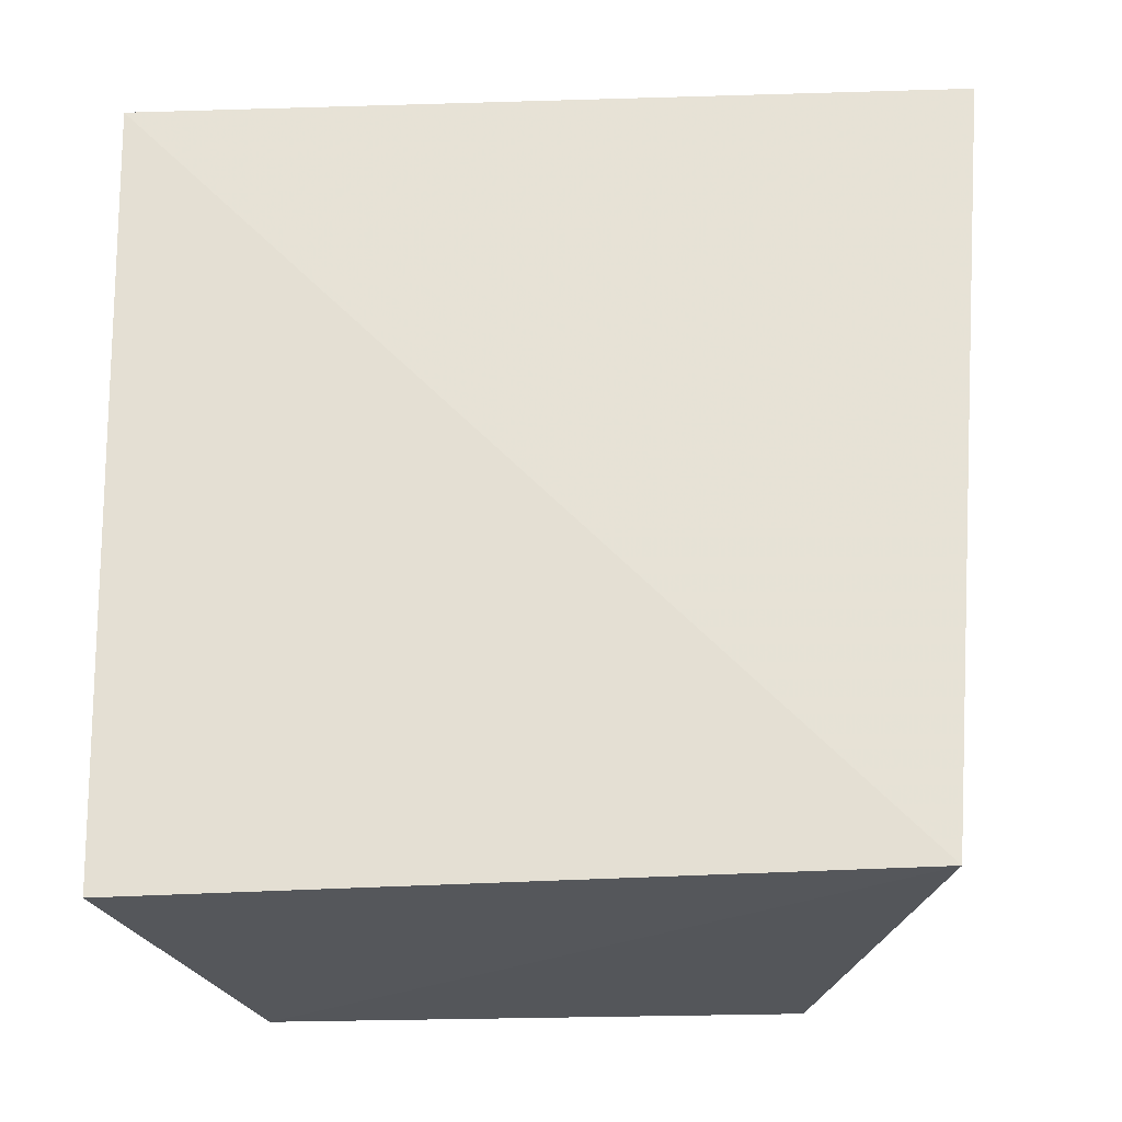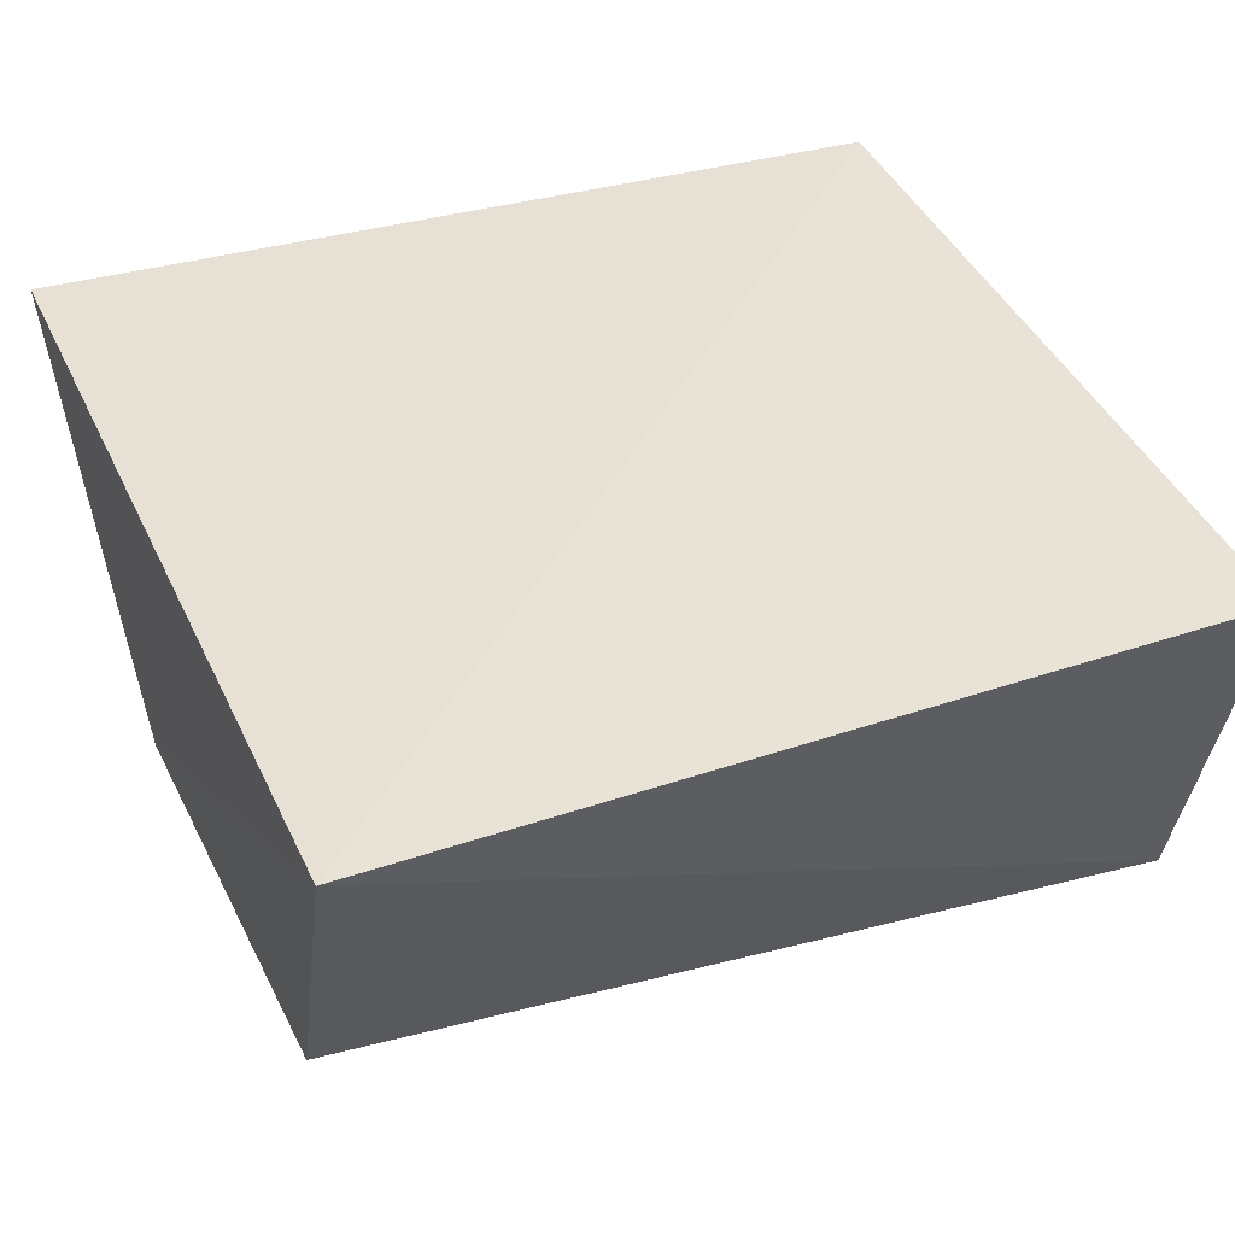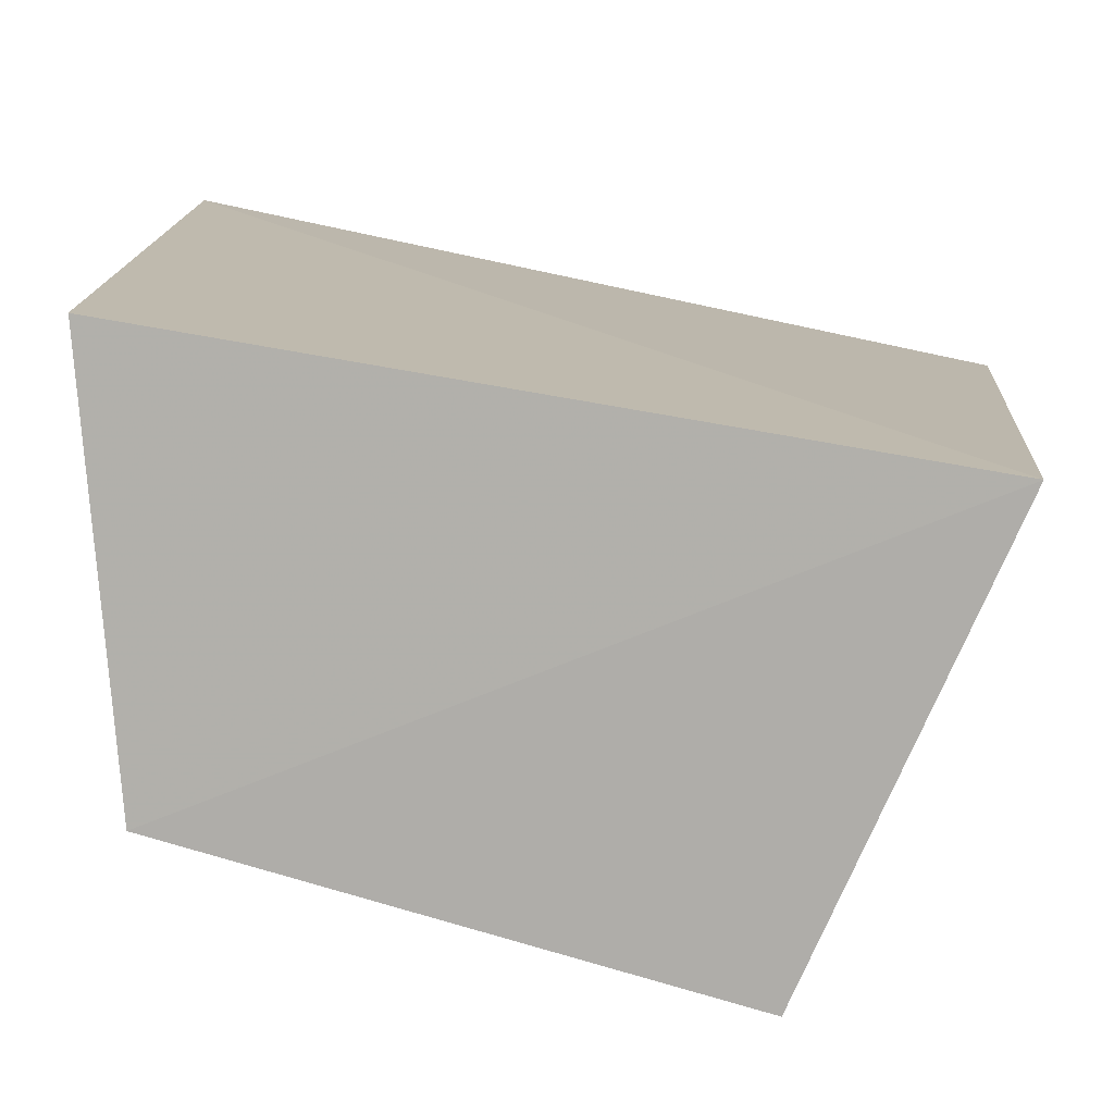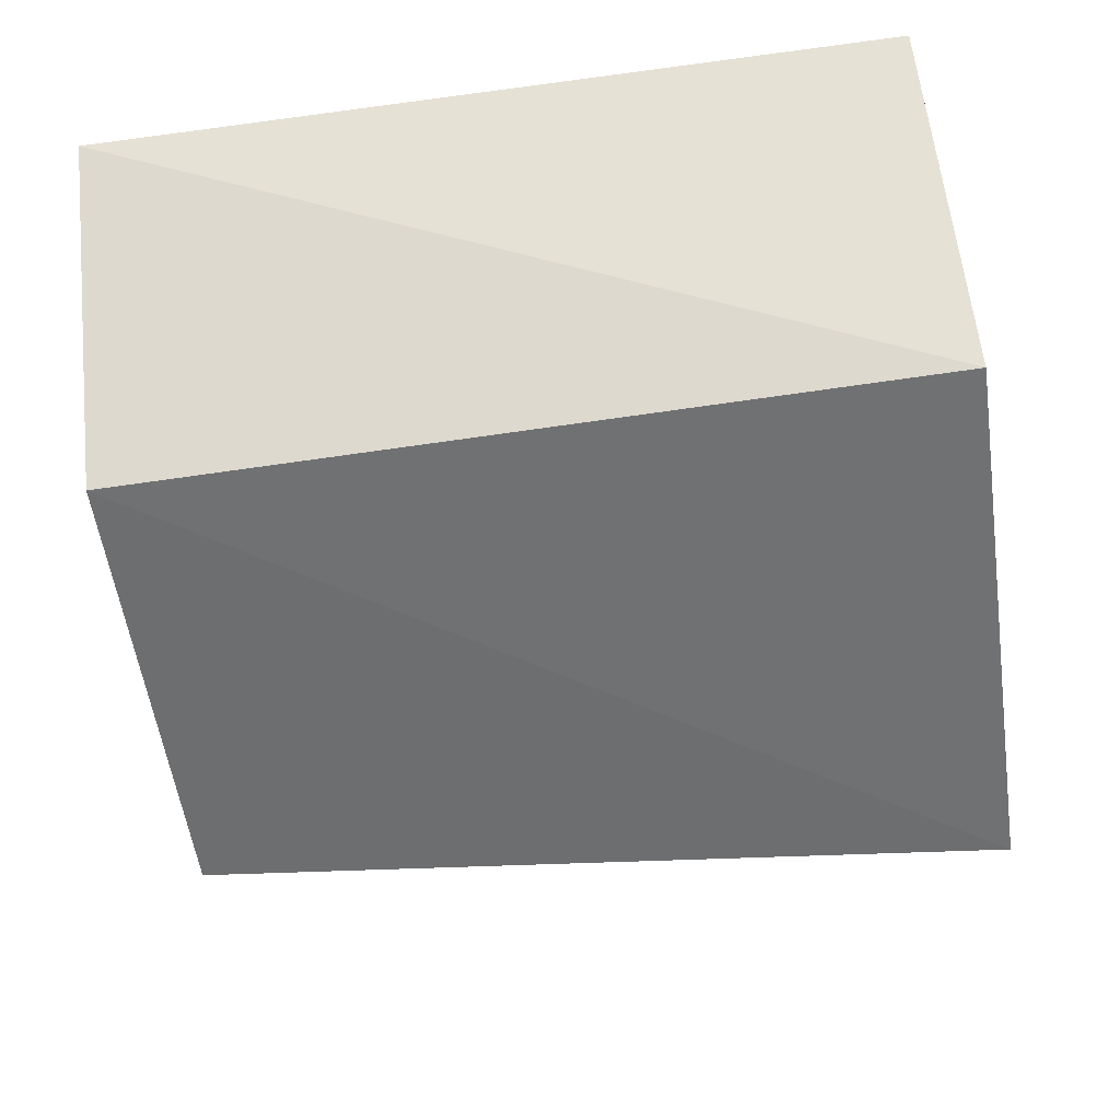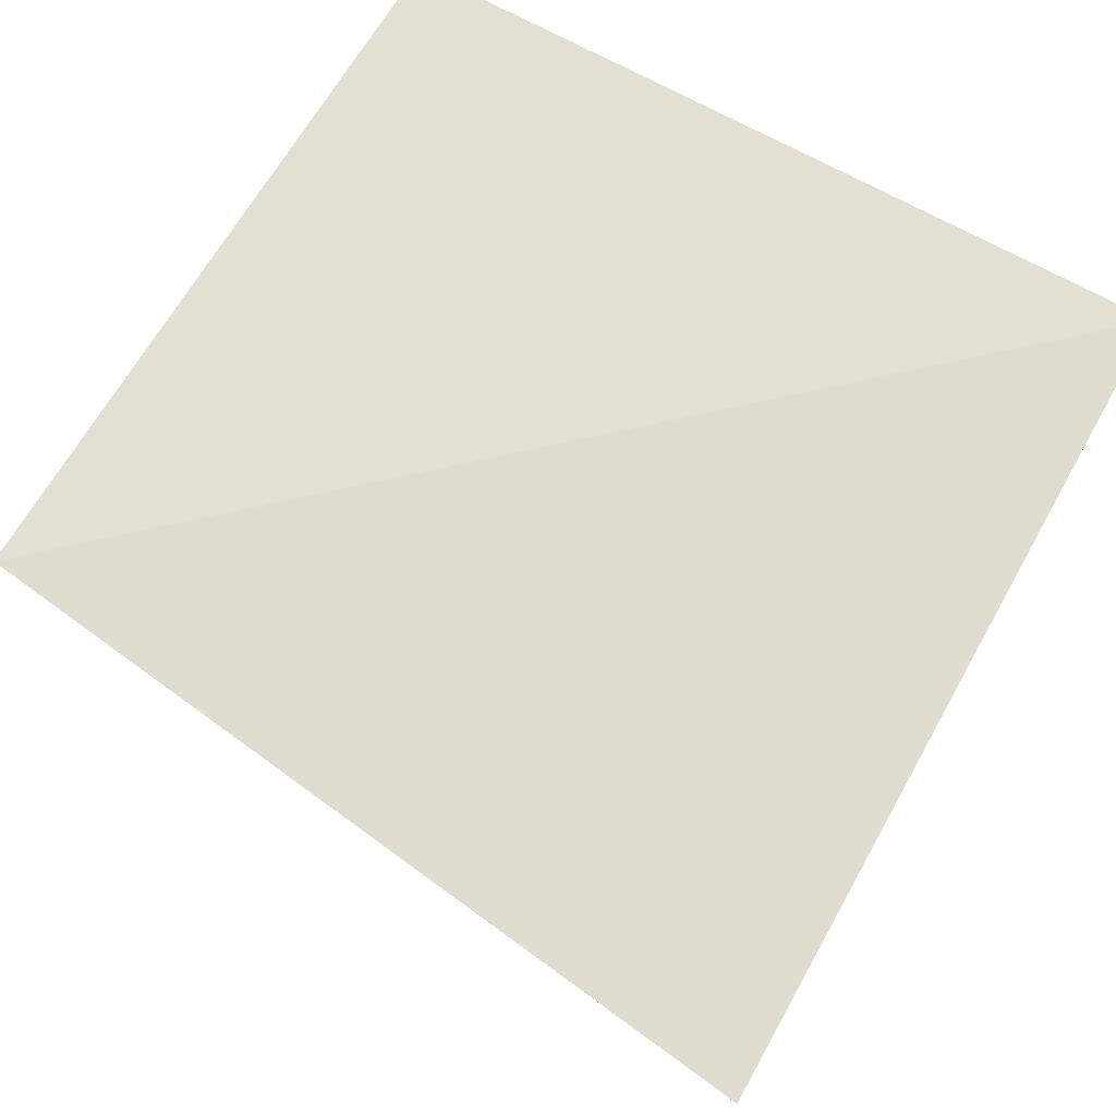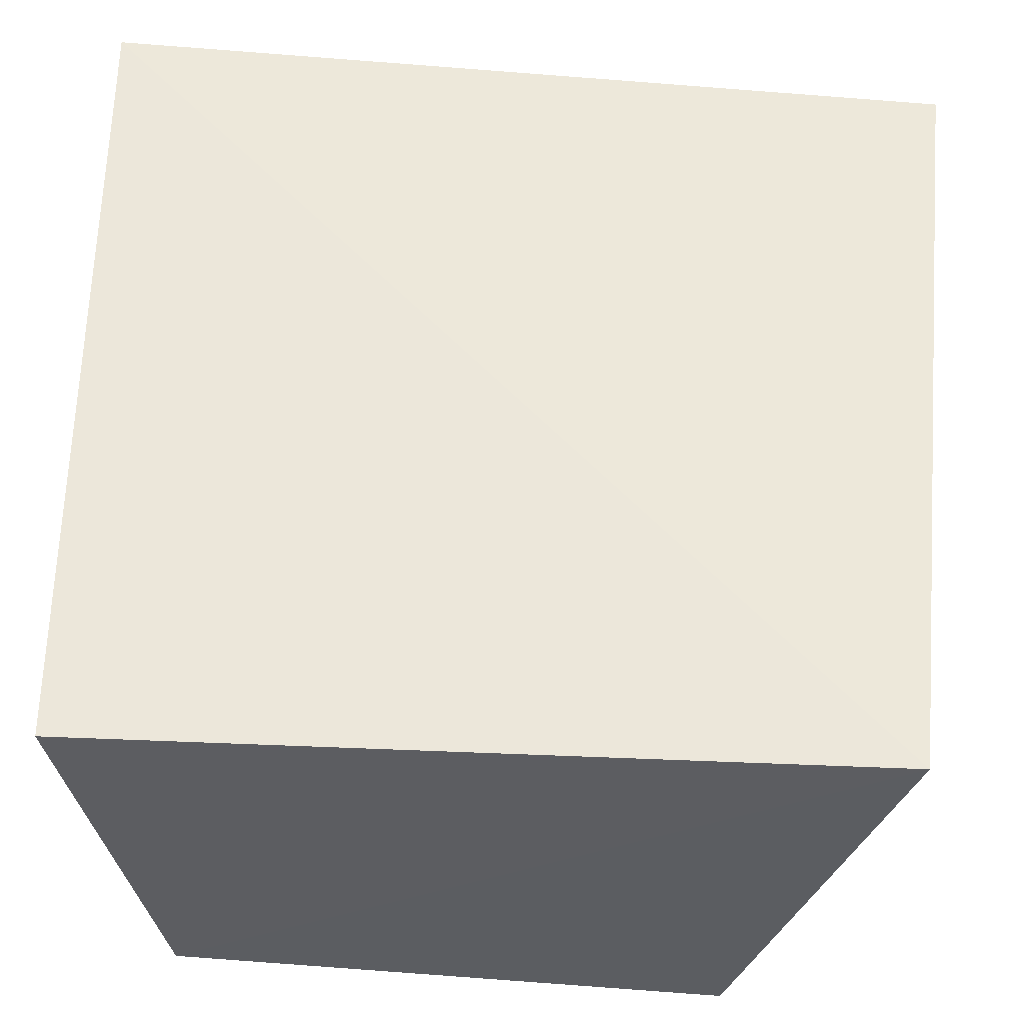
<metadata>
{"format":"obj","ext":"obj","renderer":"f3d","projection":"perspective","resolution":1024,"background":"white","views":[{"elev":65.5,"azim":-1.6,"up":"+Z"},{"elev":38.7,"azim":-113.1,"up":"+Z"},{"elev":-76.4,"azim":-12.5,"up":"+Y"},{"elev":-51.6,"azim":-81.5,"up":"+Z"},{"elev":69.4,"azim":119.3,"up":"+Z"},{"elev":-34.7,"azim":-6.6,"up":"+Y"}]}
</metadata>
<code>
v 0.01847 -0.4472 -0.01517
v 0.01323 -0.4476 -0.04151
v 0.02376 -0.4015 -0.01671
v -0.02384 -0.4015 -0.01716
v -0.02374 -0.447 -0.01716
v 0.01146 -0.4024 -0.03868
v -0.01709 -0.4478 -0.03913
v -0.01482 -0.4026 -0.03699
f 1 2 3
f 1 3 4
f 5 1 4
f 6 3 2
f 6 4 3
f 7 2 1
f 7 1 5
f 7 5 4
f 8 6 2
f 8 2 7
f 8 7 4
f 8 4 6

</code>
